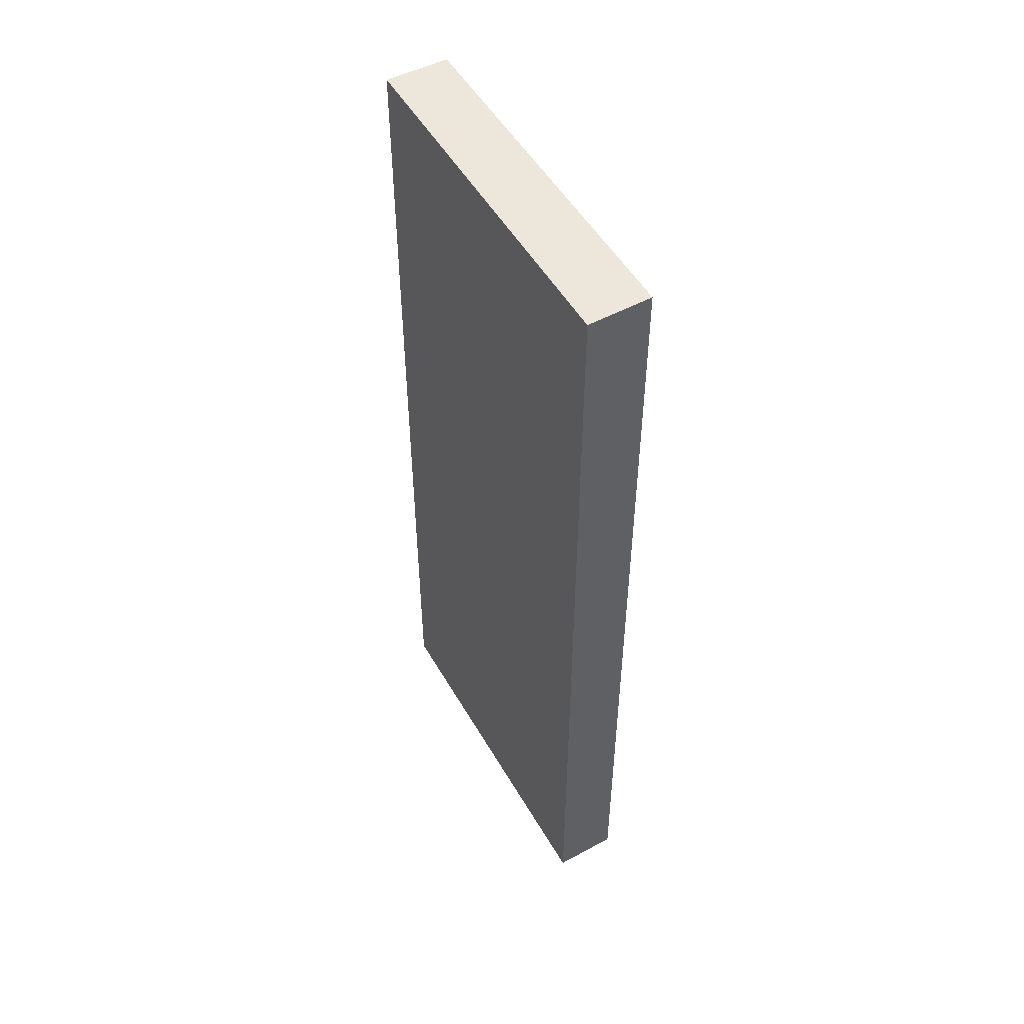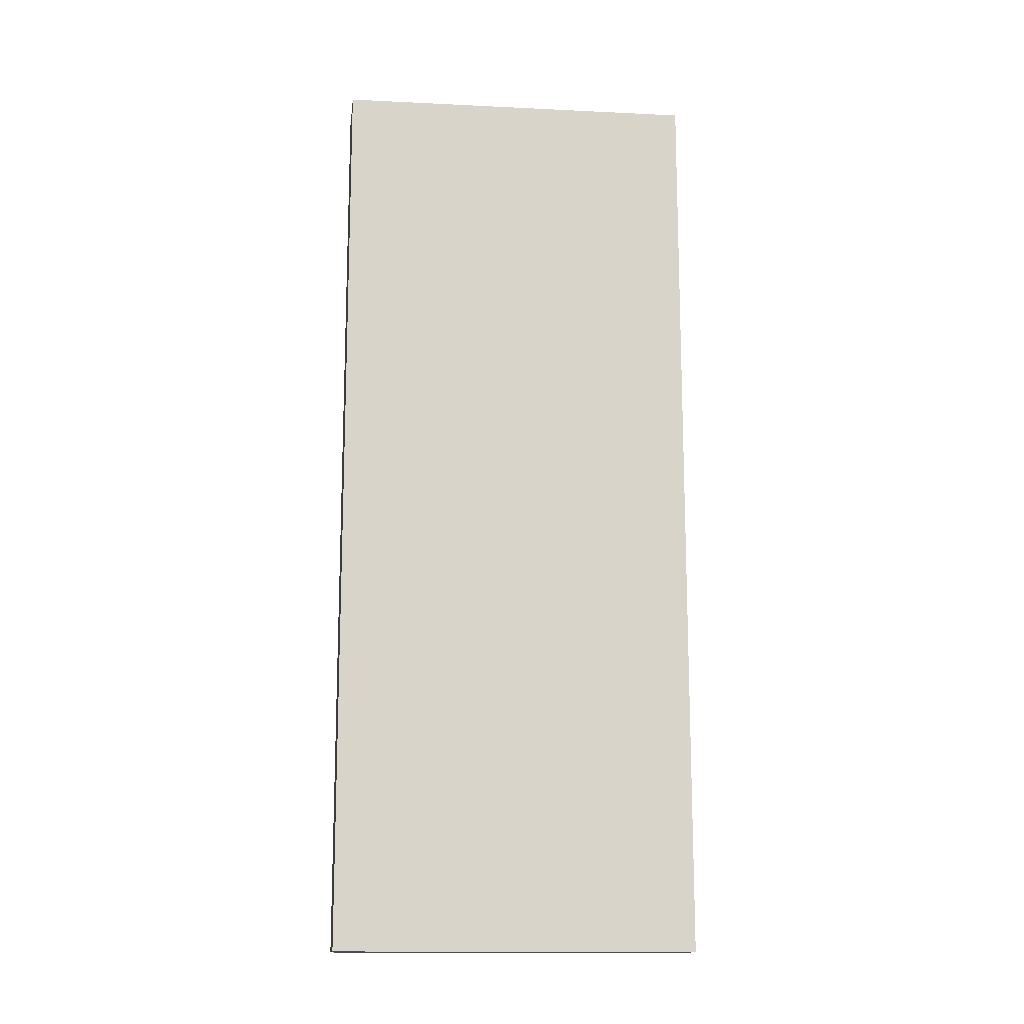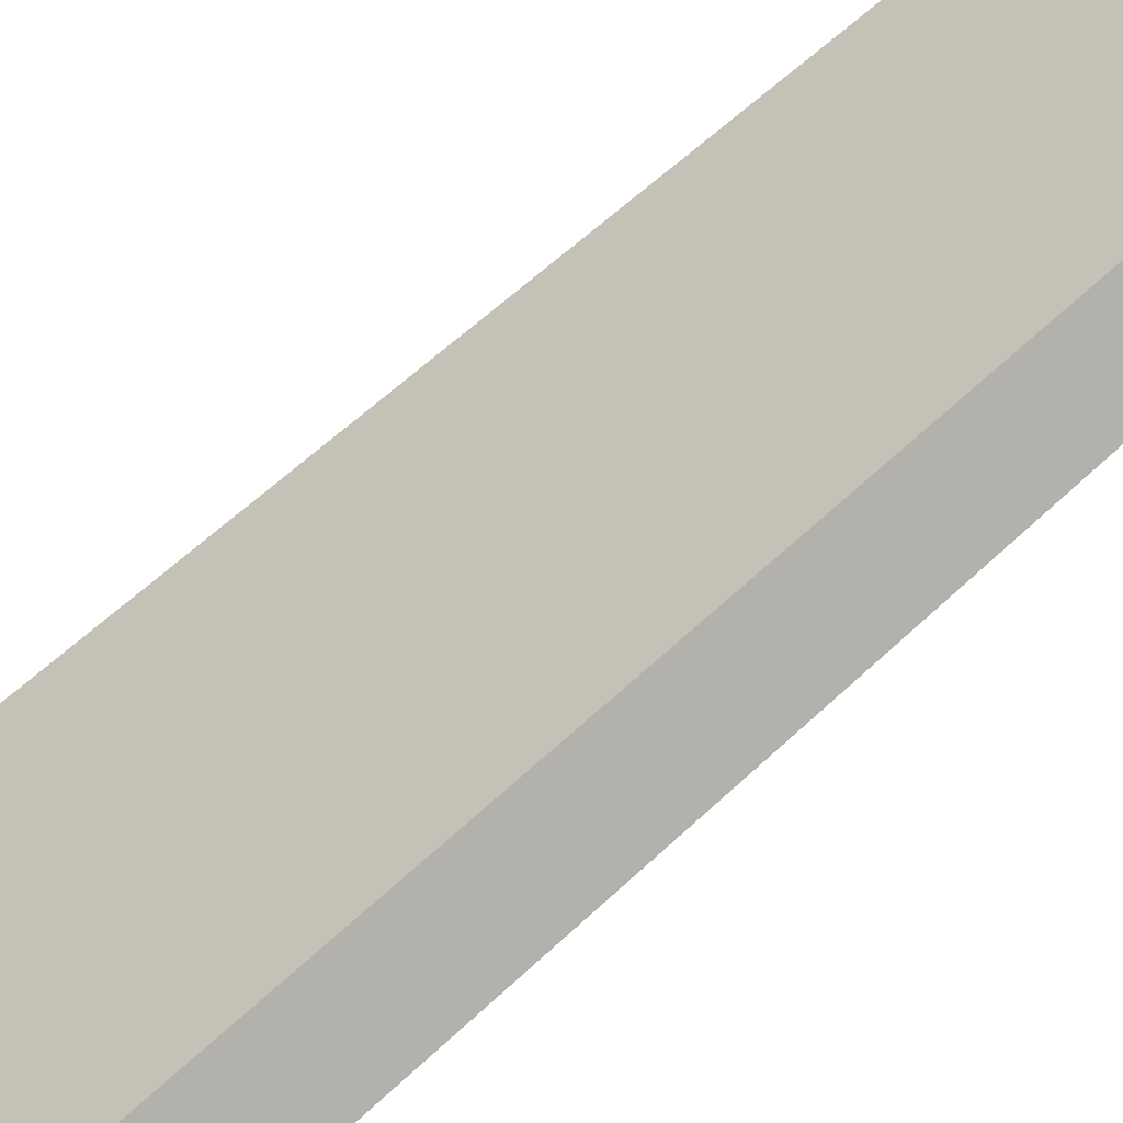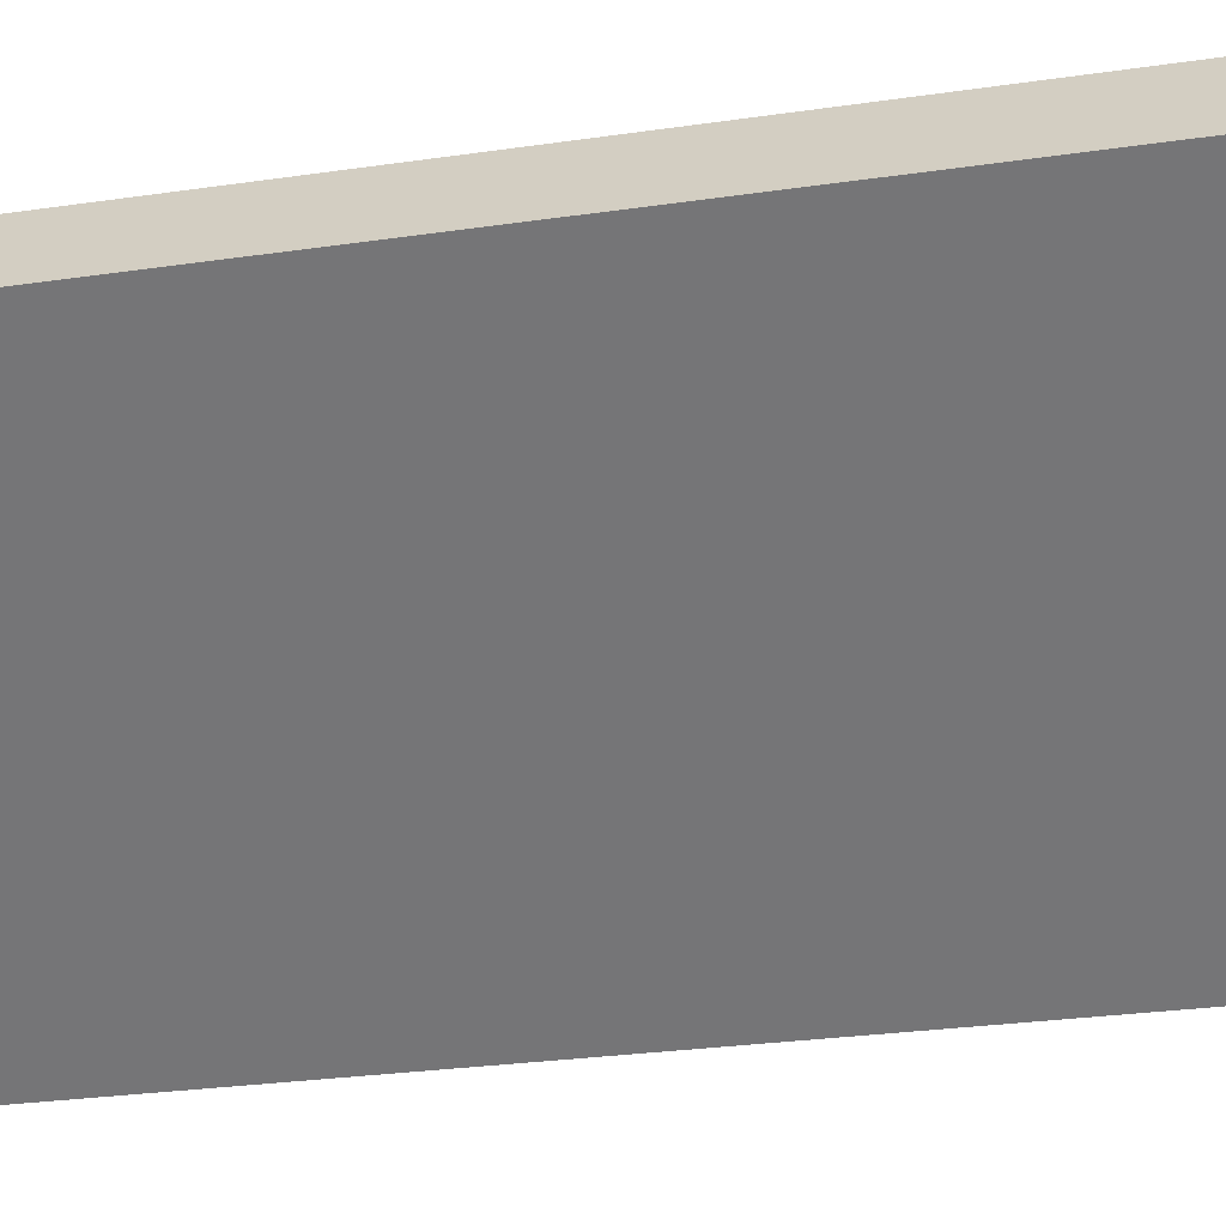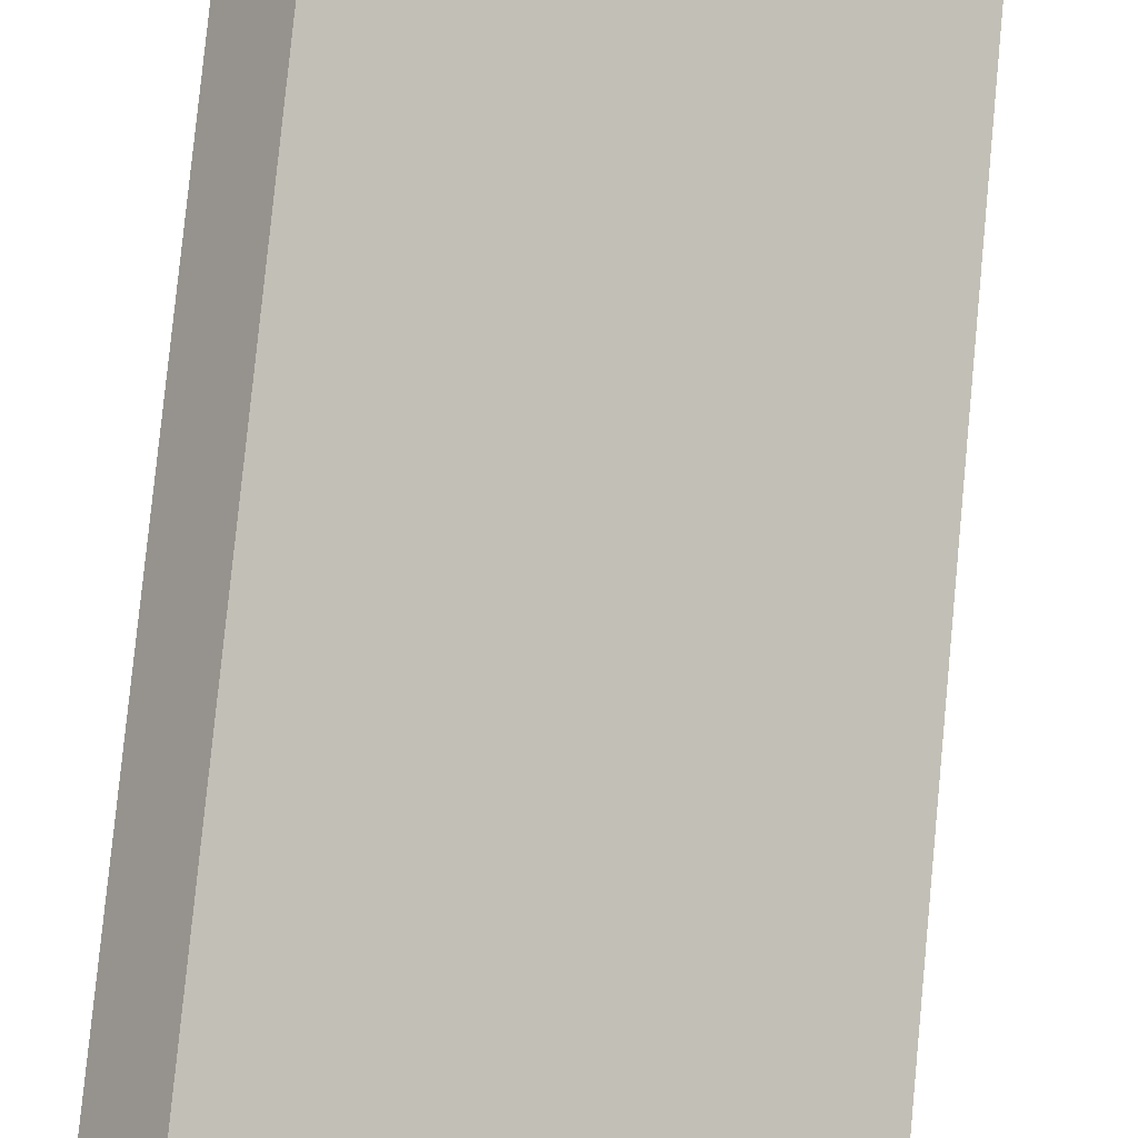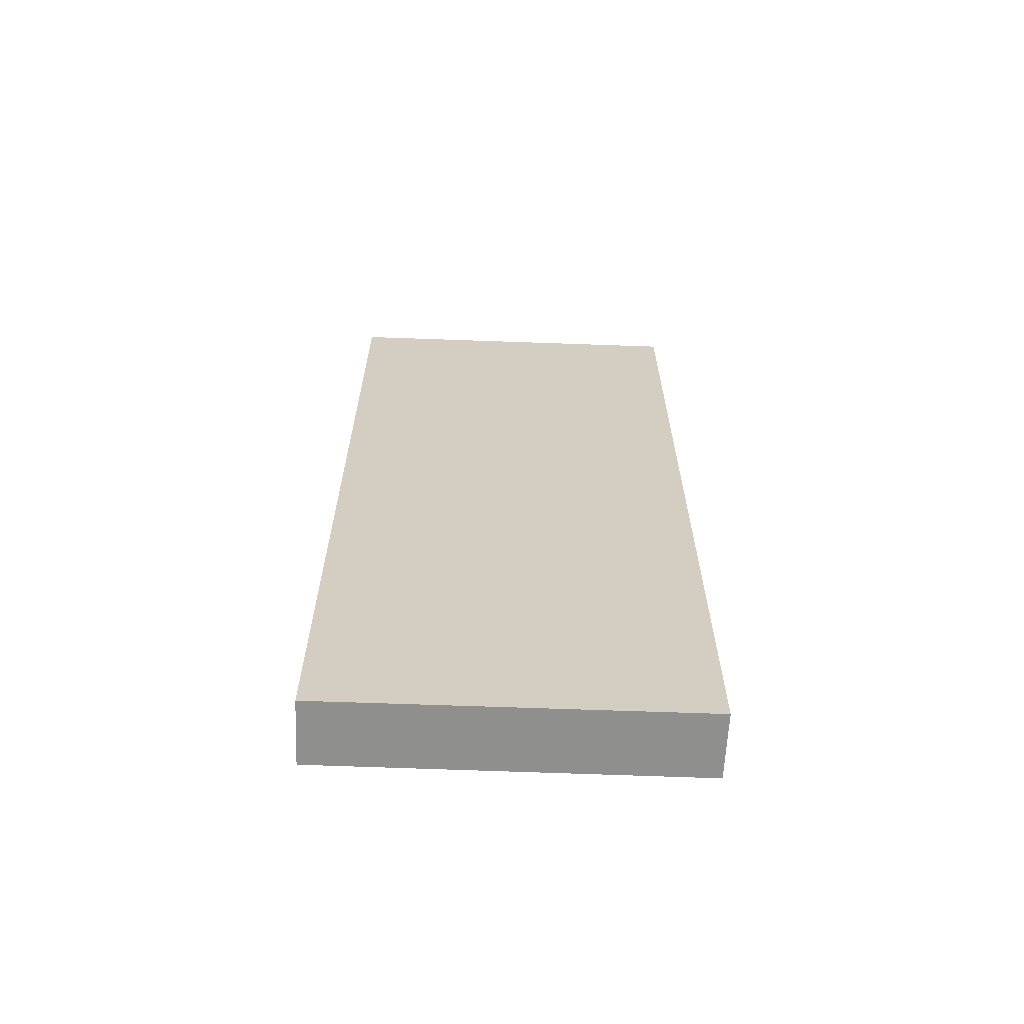
<metadata>
{"format":"obj","ext":"obj","renderer":"f3d","projection":"perspective","resolution":1024,"background":"white","views":[{"elev":51.1,"azim":98.8,"up":"+Y"},{"elev":-14.5,"azim":-148.0,"up":"+Y"},{"elev":54.7,"azim":-135.7,"up":"+Z"},{"elev":-21.2,"azim":-74.0,"up":"+Z"},{"elev":78.4,"azim":5.5,"up":"+Z"},{"elev":-65.3,"azim":35.9,"up":"+Y"}]}
</metadata>
<code>
v  5.107 16.33 -3.945
v  0.685 16.33 0.884
v  5.796 16.33 -3.103
v  5.079 16.33 -3.979
v  0 16.33 9.999e-16
v  0.01 16.33 0.013
v  5.796 1.9e-16 -3.103
v  5.079 2.436e-16 -3.979
v  5.107 2.416e-16 -3.945
v  0 0 0
v  0.685 -5.413e-17 0.884
v  0.01 -7.96e-19 0.013
g defaultobject
f 1 2 3
f 2 1 4
f 2 4 5
f 2 5 6
f 7 1 3
f 1 7 4
f 4 7 8
f 8 7 9
f 8 5 4
f 5 8 10
f 10 6 5
f 6 10 2
f 2 10 11
f 11 10 12
f 11 3 2
f 3 11 7
f 9 10 8
f 10 9 7
f 10 7 11
f 10 11 12

</code>
